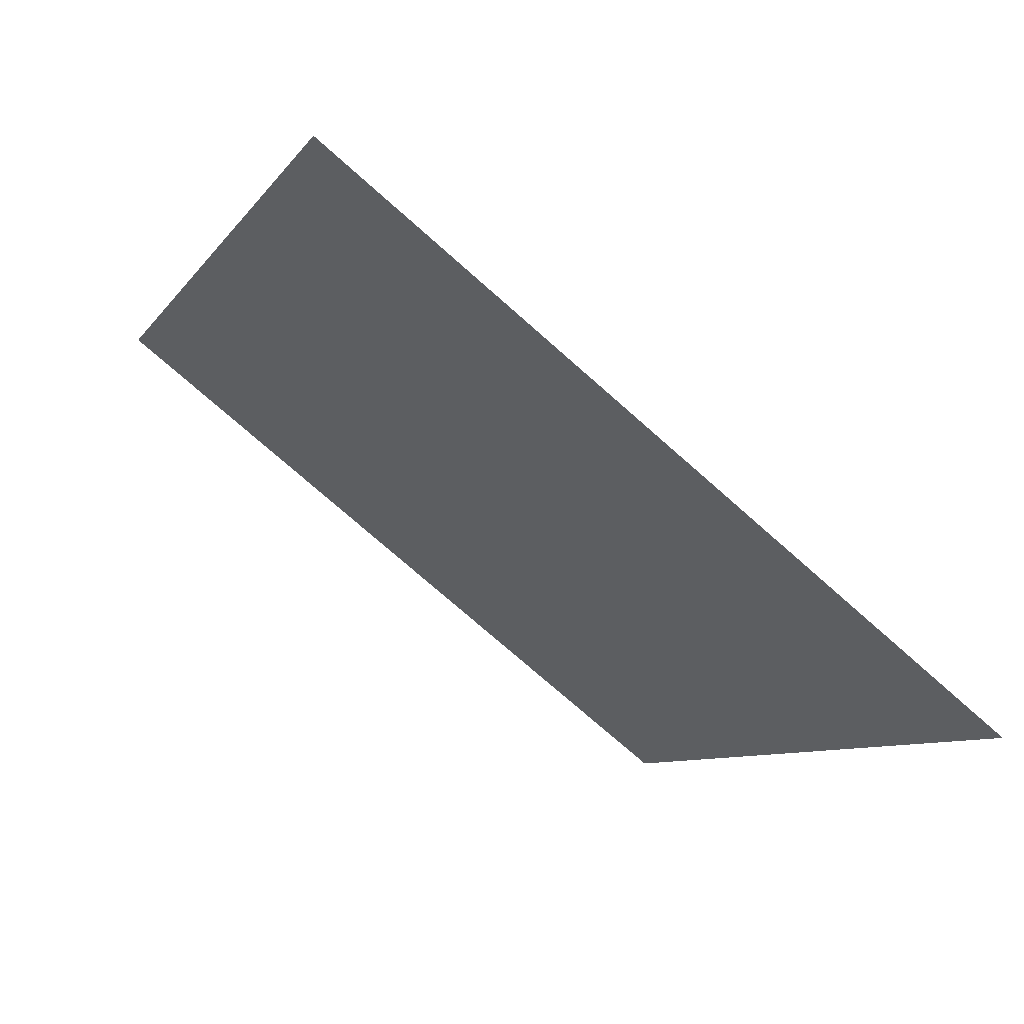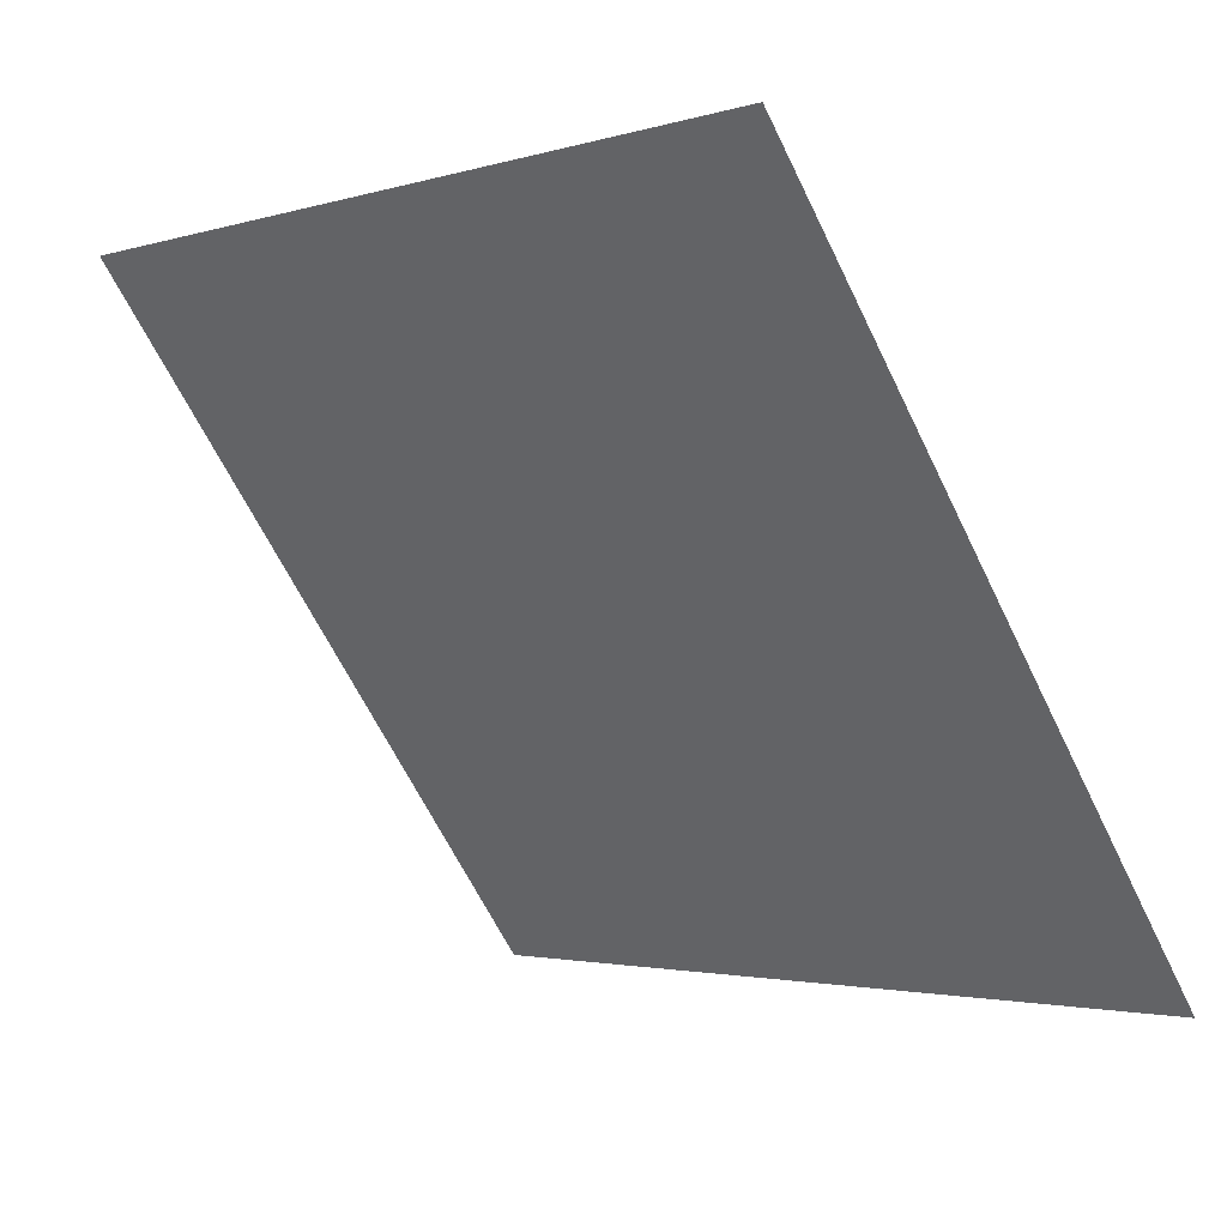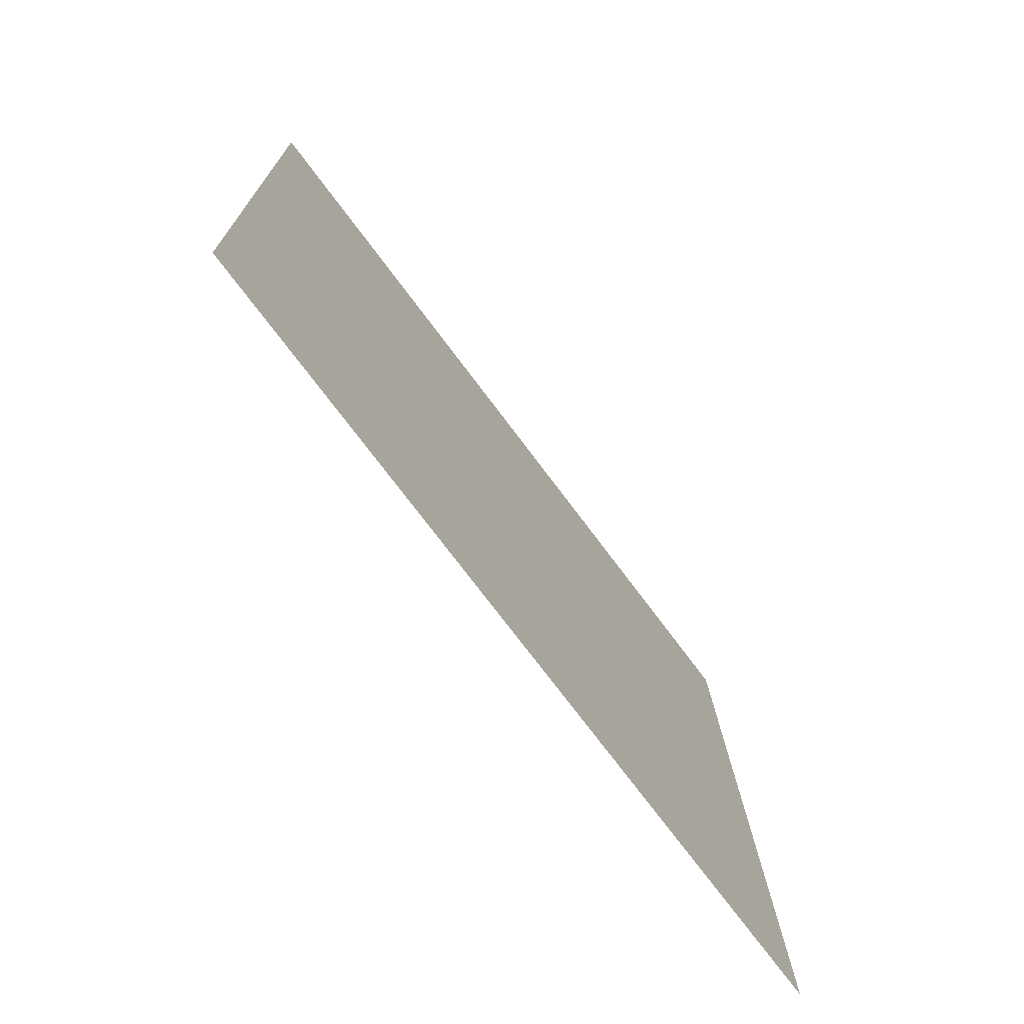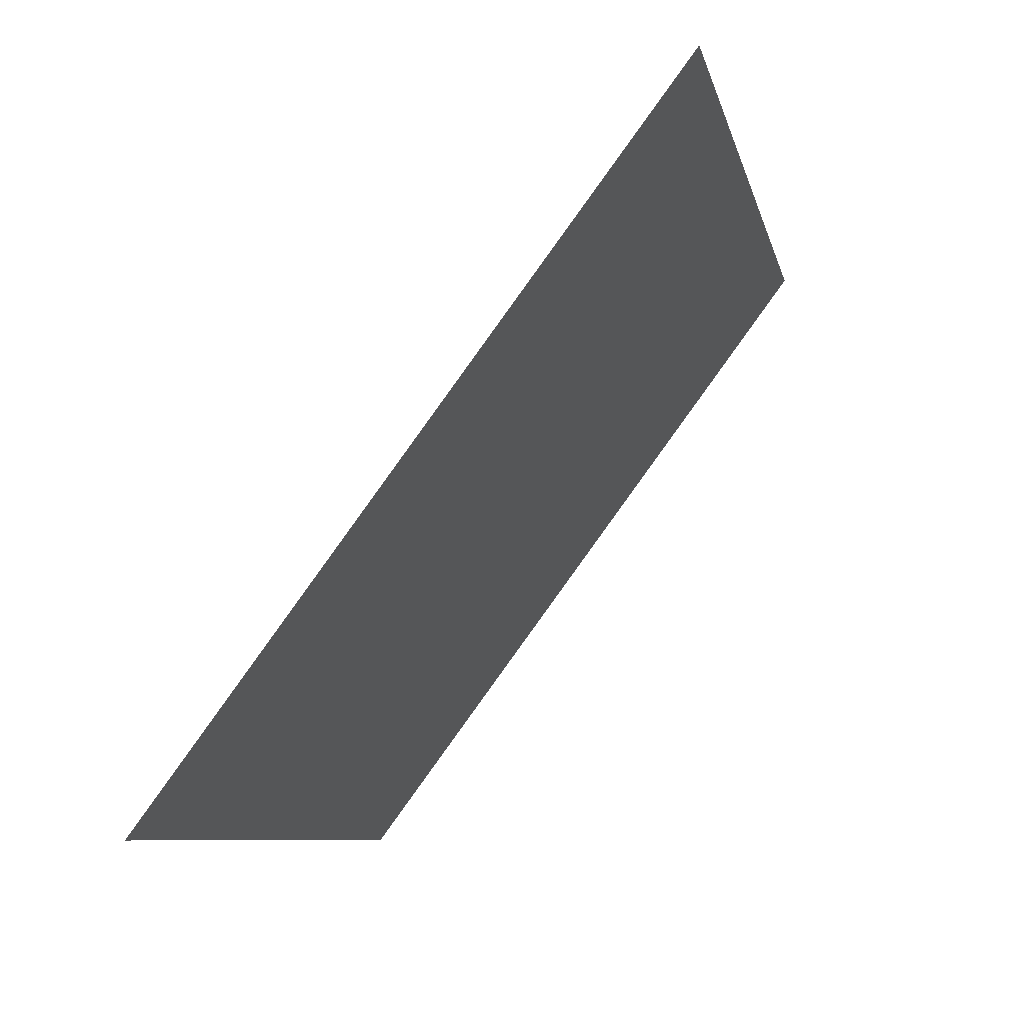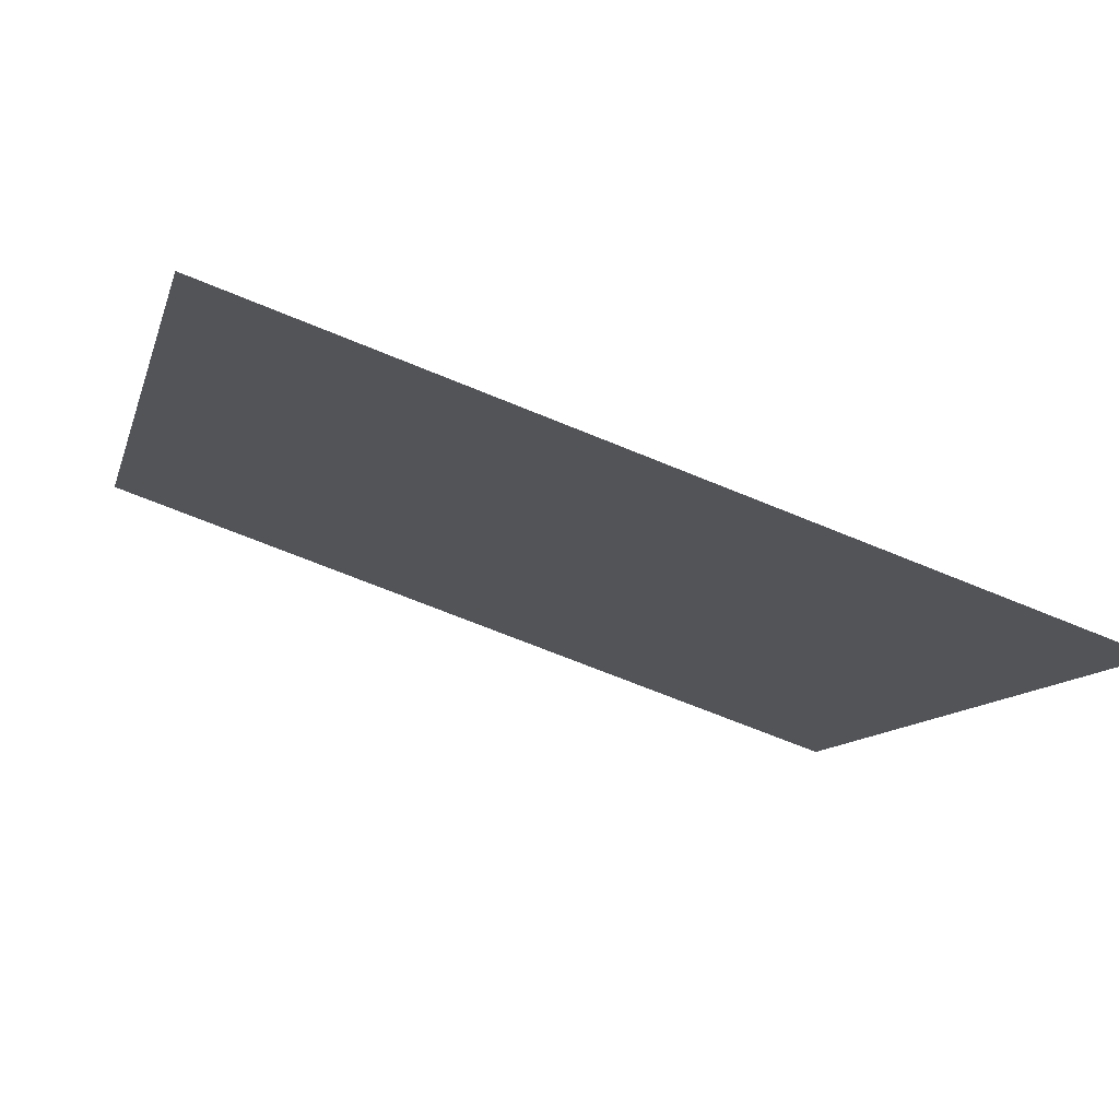
<metadata>
{"format":"obj","ext":"obj","renderer":"f3d","projection":"perspective","resolution":1024,"background":"white","views":[{"elev":-9.8,"azim":70.6,"up":"+Y"},{"elev":-1.7,"azim":-134.6,"up":"+Z"},{"elev":15.9,"azim":-92.4,"up":"+Z"},{"elev":-8.8,"azim":100.4,"up":"+Z"},{"elev":-65.2,"azim":-24.1,"up":"+Z"}]}
</metadata>
<code>
v -0.207 0.8813 0.6299
v -0.2136 0.8815 0.63
v -0.2135 0.8854 0.6353
v -0.2069 0.8853 0.6352
f 4 3 2 1

</code>
